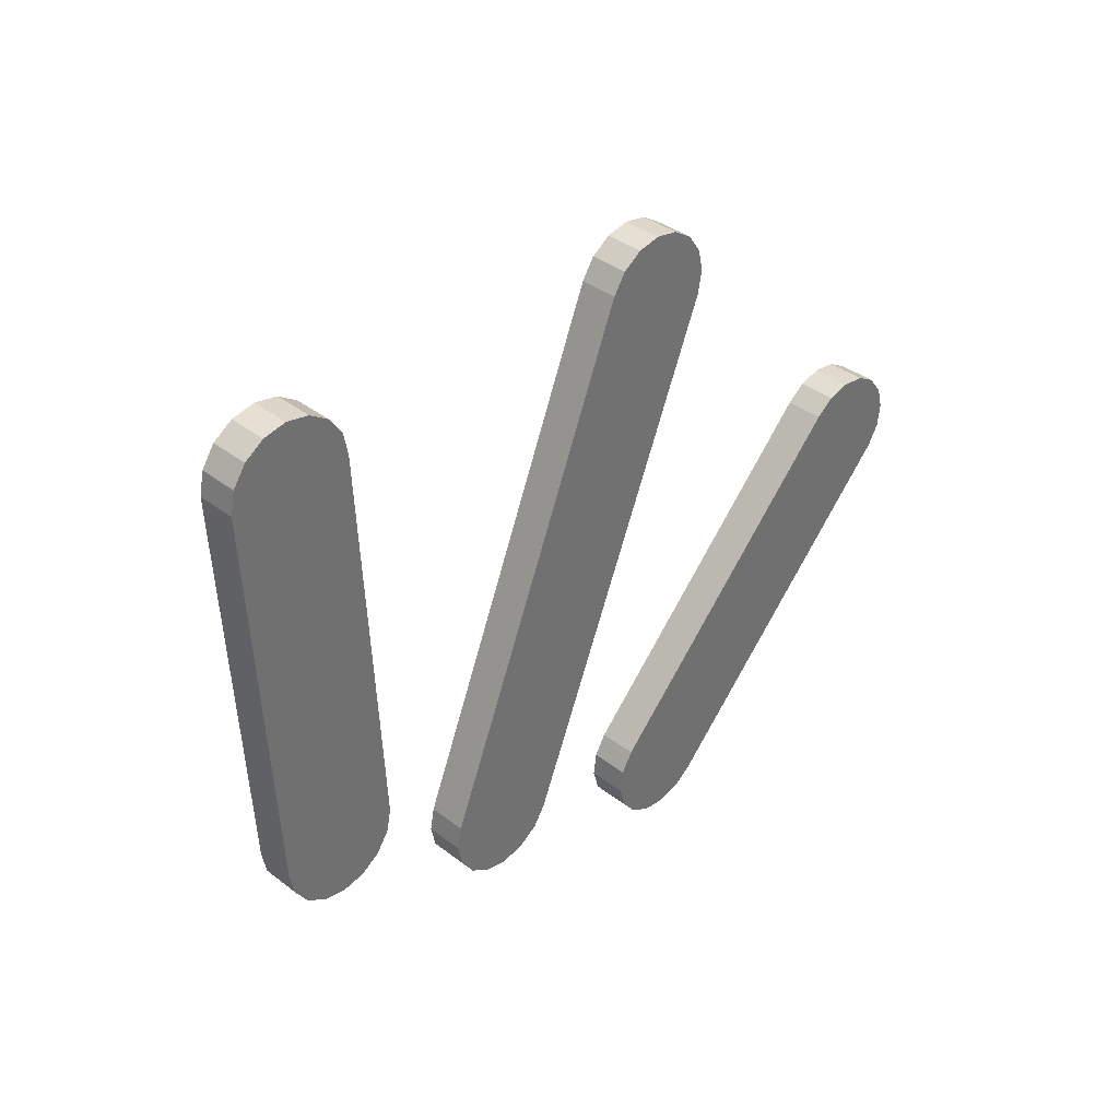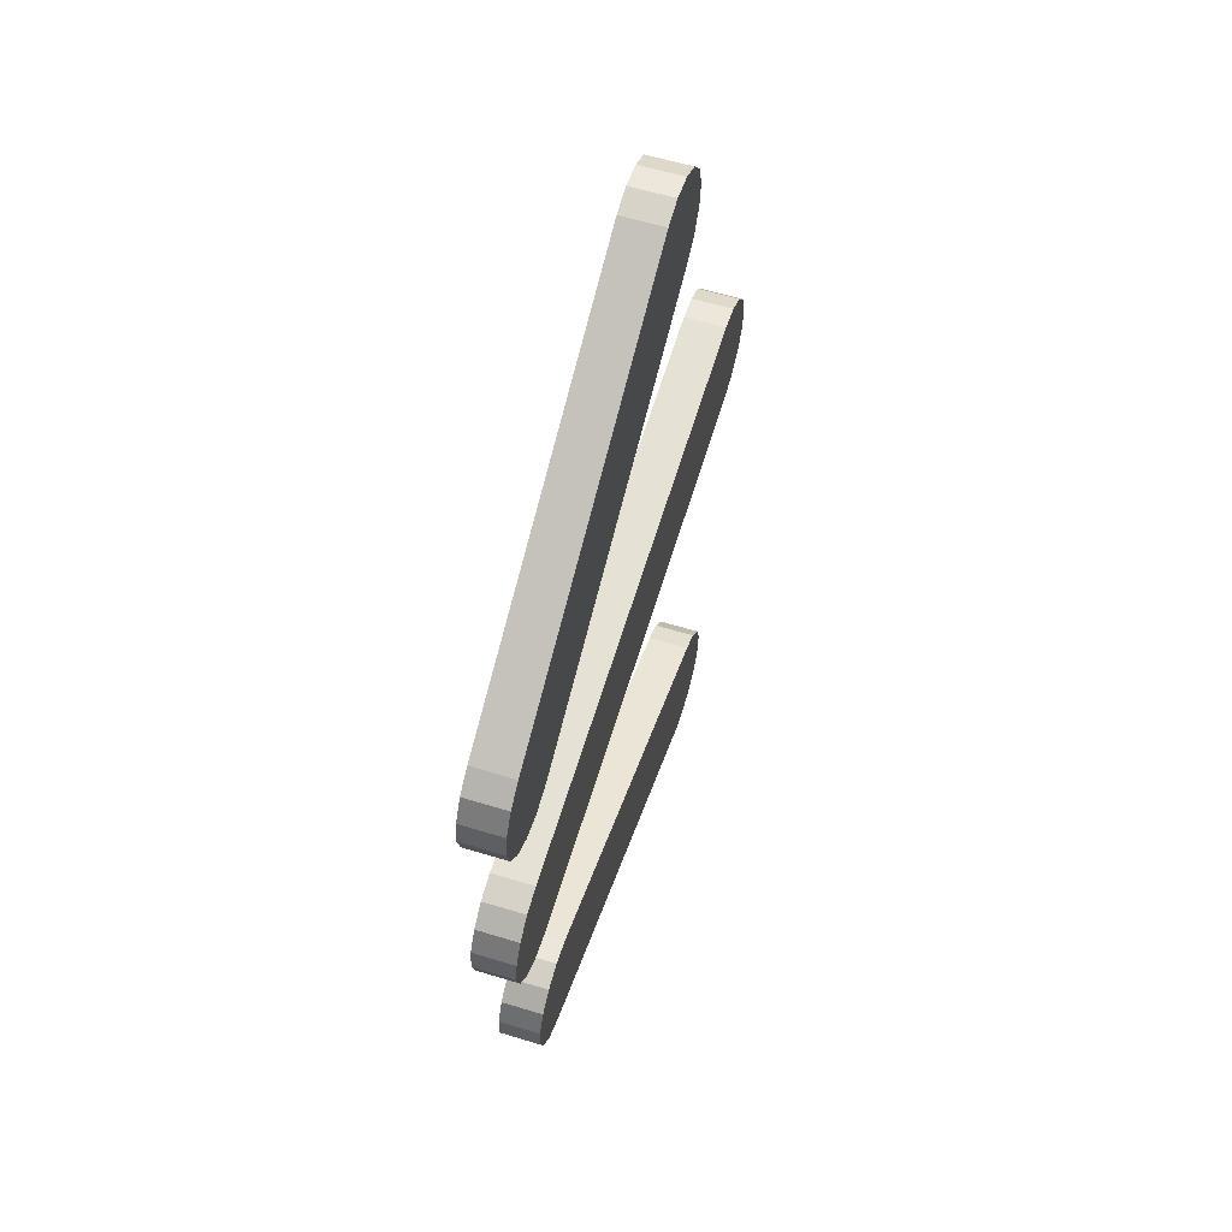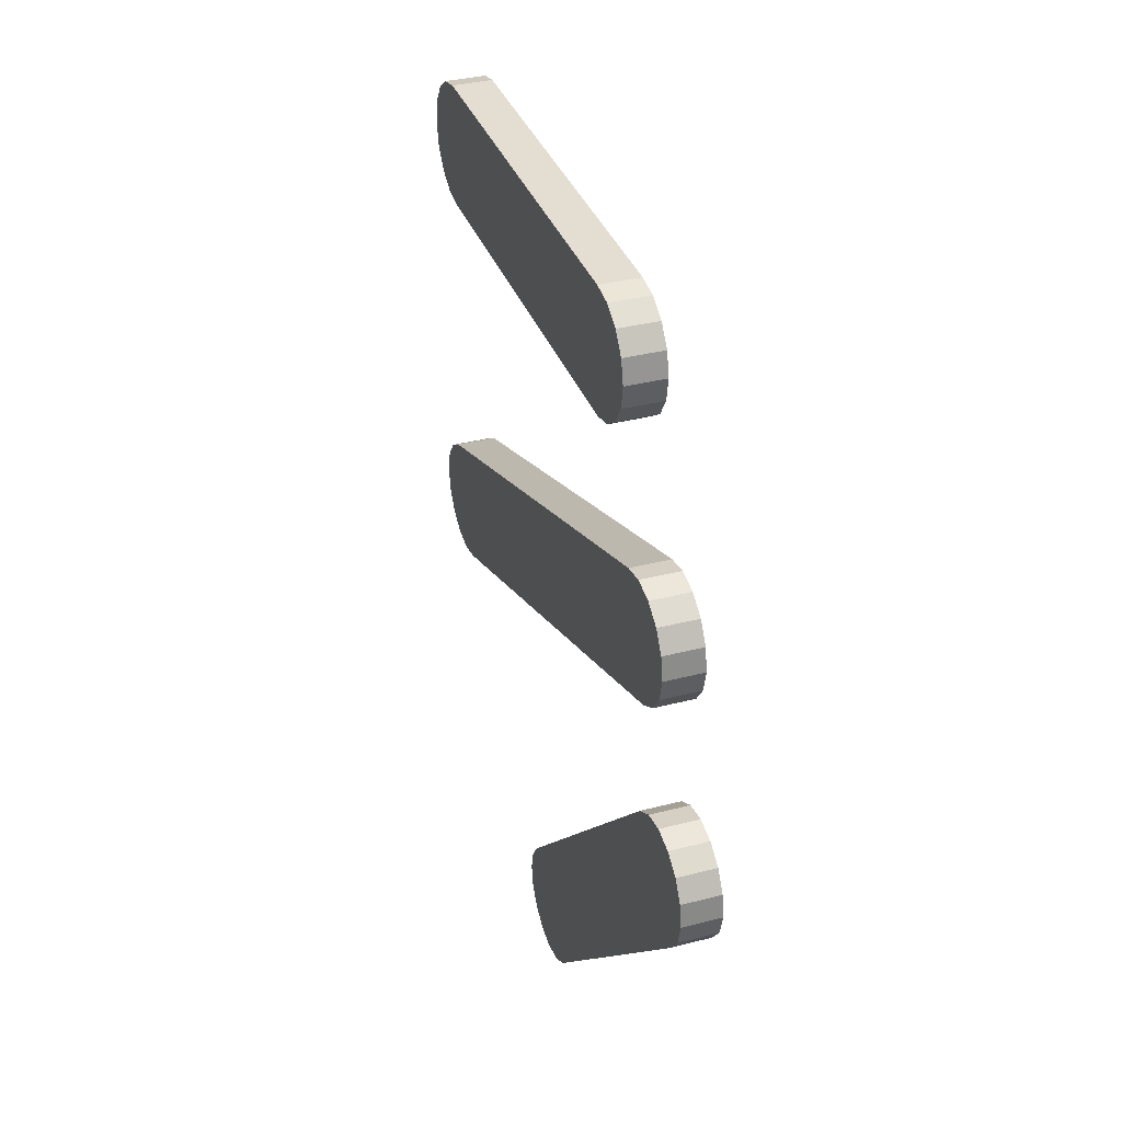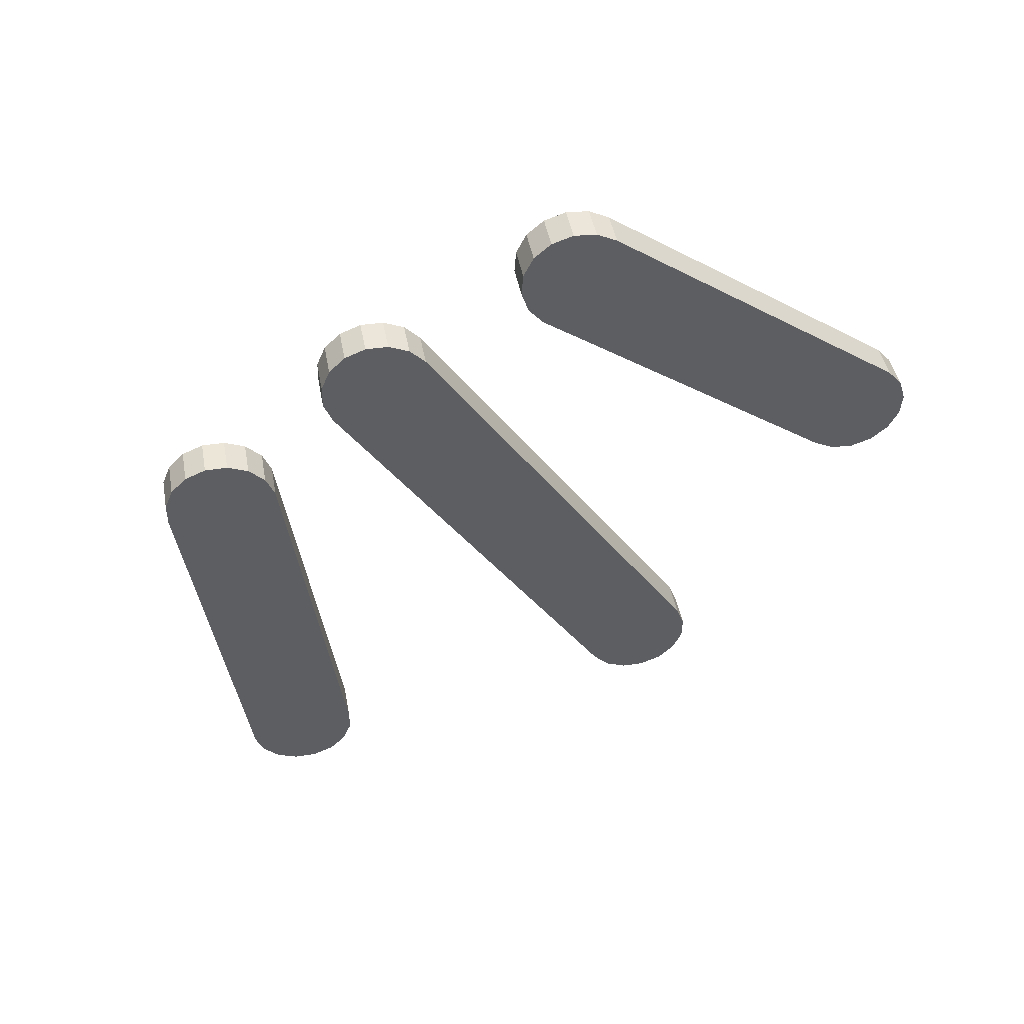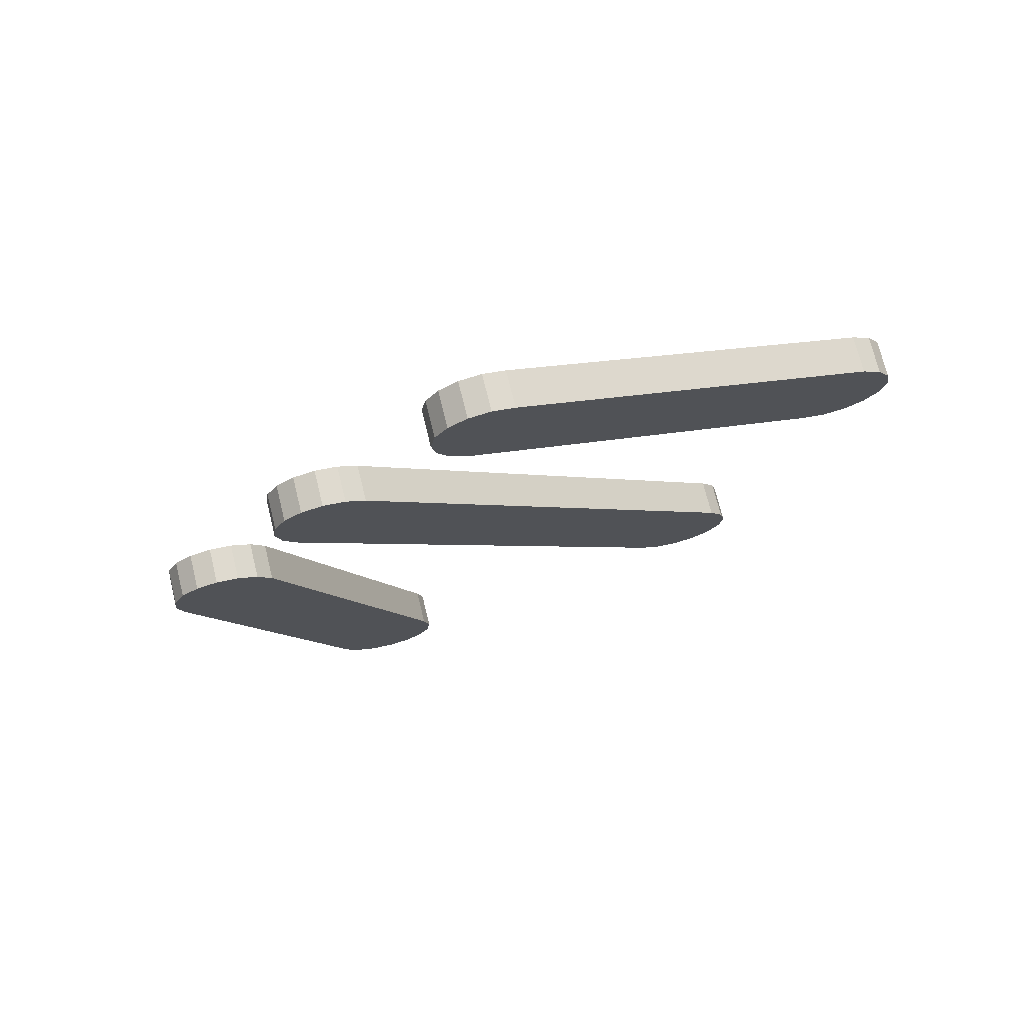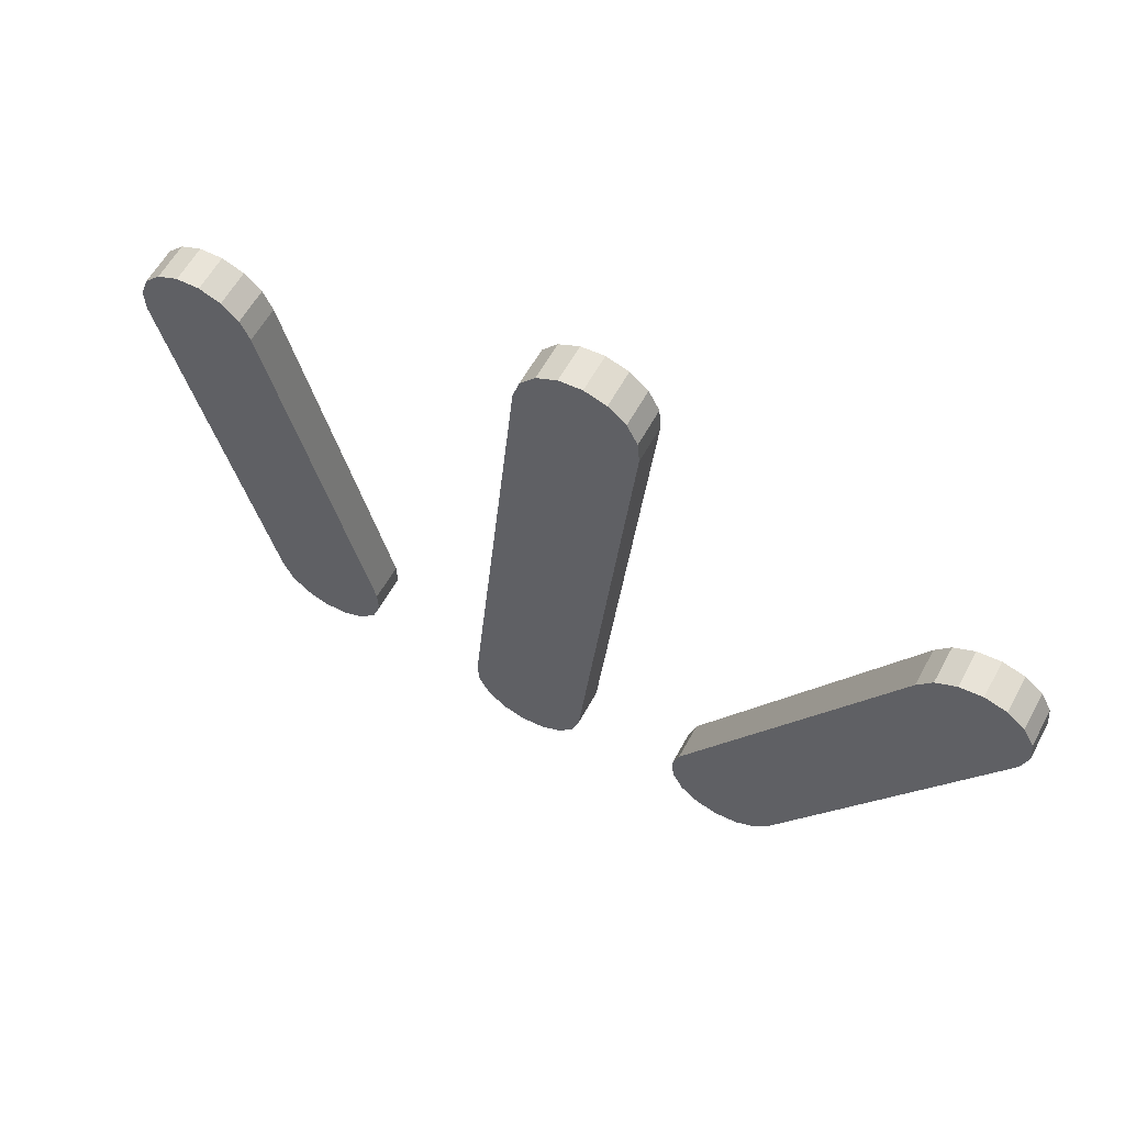
<metadata>
{"format":"obj","ext":"obj","renderer":"f3d","projection":"perspective","resolution":1024,"background":"white","views":[{"elev":12.3,"azim":129.6,"up":"+Z"},{"elev":-22.4,"azim":90.3,"up":"+Z"},{"elev":-77.6,"azim":-84.7,"up":"+Z"},{"elev":-57.6,"azim":-149.2,"up":"+Y"},{"elev":-27.2,"azim":-134.2,"up":"+Y"},{"elev":79.4,"azim":27.6,"up":"+Z"}]}
</metadata>
<code>
o ShareSymbol
v -48.1 -27.51 55.34
v -47.88 -27.49 55.44
v -48.06 -27.5 55.39
v -48.01 -27.49 55.43
v -47.95 -27.48 55.45
v -47.89 -27.59 55.47
v -48.1 -27.62 55.37
v -47.95 -27.59 55.48
v -48.02 -27.59 55.46
v -48.07 -27.6 55.42
v -47.88 -27.49 55.44
v -47.78 -27.56 55.24
v -47.83 -27.5 55.41
v -47.79 -27.52 55.36
v -47.77 -27.54 55.3
v -47.78 -27.66 55.27
v -47.89 -27.59 55.47
v -47.77 -27.64 55.33
v -47.79 -27.62 55.39
v -47.83 -27.61 55.44
v -48.42 -27.88 54.11
v -48.53 -27.82 54.32
v -48.48 -27.87 54.14
v -48.52 -27.86 54.19
v -48.54 -27.84 54.25
v -48.53 -27.92 54.35
v -48.43 -27.99 54.14
v -48.54 -27.94 54.29
v -48.52 -27.96 54.22
v -48.48 -27.98 54.17
v -48.21 -27.86 54.22
v -48.42 -27.88 54.11
v -48.24 -27.88 54.16
v -48.29 -27.89 54.12
v -48.36 -27.89 54.1
v -48.43 -27.99 54.14
v -48.21 -27.96 54.25
v -48.36 -27.99 54.14
v -48.3 -27.99 54.15
v -48.24 -27.98 54.19
v -49.26 -27.39 55.62
v -49.1 -27.34 55.79
v -49.25 -27.37 55.68
v -49.21 -27.35 55.74
v -49.16 -27.34 55.77
v -49.1 -27.44 55.82
v -49.26 -27.49 55.65
v -49.17 -27.45 55.81
v -49.22 -27.46 55.77
v -49.25 -27.47 55.71
v -49.1 -27.34 55.79
v -48.92 -27.4 55.64
v -49.03 -27.35 55.78
v -48.98 -27.36 55.75
v -48.94 -27.38 55.7
v -48.92 -27.5 55.67
v -49.1 -27.44 55.82
v -48.94 -27.48 55.73
v -48.98 -27.46 55.78
v -49.04 -27.45 55.81
v -48.99 -27.89 54.01
v -49.17 -27.84 54.16
v -49.06 -27.89 54.01
v -49.12 -27.88 54.05
v -49.16 -27.86 54.1
v -49.18 -27.94 54.19
v -49 -28 54.04
v -49.16 -27.96 54.13
v -49.12 -27.98 54.08
v -49.06 -27.99 54.05
v -48.83 -27.85 54.18
v -48.99 -27.89 54.01
v -48.84 -27.87 54.12
v -48.88 -27.88 54.06
v -48.93 -27.89 54.02
v -49 -28 54.04
v -48.84 -27.95 54.21
v -48.93 -28 54.05
v -48.88 -27.99 54.09
v -48.85 -27.97 54.15
v -50.29 -27.5 55.08
v -50.2 -27.44 55.29
v -50.3 -27.48 55.14
v -50.29 -27.46 55.2
v -50.25 -27.45 55.25
v -50.2 -27.54 55.32
v -50.29 -27.61 55.11
v -50.26 -27.55 55.29
v -50.29 -27.57 55.23
v -50.31 -27.59 55.17
v -50.2 -27.44 55.29
v -49.98 -27.48 55.2
v -50.13 -27.44 55.3
v -50.07 -27.44 55.29
v -50.01 -27.46 55.26
v -49.98 -27.58 55.24
v -50.2 -27.54 55.32
v -50.02 -27.56 55.29
v -50.07 -27.55 55.32
v -50.14 -27.54 55.34
v -49.61 -27.86 54.03
v -49.84 -27.82 54.12
v -49.68 -27.86 54.01
v -49.74 -27.86 54.03
v -49.8 -27.84 54.06
v -49.84 -27.93 54.15
v -49.62 -27.97 54.06
v -49.8 -27.95 54.09
v -49.75 -27.96 54.06
v -49.68 -27.97 54.05
v -49.52 -27.8 54.24
v -49.61 -27.86 54.03
v -49.51 -27.82 54.18
v -49.52 -27.84 54.12
v -49.56 -27.85 54.06
v -49.62 -27.97 54.06
v -49.53 -27.9 54.27
v -49.56 -27.96 54.09
v -49.53 -27.94 54.15
v -49.51 -27.92 54.21
f 22 26 7 1
f 32 36 27 21
f 51 53 54 55 52 71 73 74 75 72 61 63 64 65 62 41 43 44 45 42
f 36 38 39 40 37 16 18 19 20 17 6 8 9 10 7 26 28 29 30 27
f 2 6 17 11
f 12 16 37 31
f 62 66 47 41
f 72 76 67 61
f 91 93 94 95 92 111 113 114 115 112 101 103 104 105 102 81 83 84 85 82
f 76 78 79 80 77 56 58 59 60 57 46 48 49 50 47 66 68 69 70 67
f 42 46 57 51
f 52 56 77 71
f 102 106 87 81
f 112 116 107 101
f 116 118 119 120 117 96 98 99 100 97 86 88 89 90 87 106 108 109 110 107
f 82 86 97 91
f 92 96 117 111
f 1 7 10 3
f 3 10 9 4
f 4 9 8 5
f 5 8 6 2
f 16 12 15 18
f 18 15 14 19
f 19 14 13 20
f 20 13 11 17
f 36 32 35 38
f 38 35 34 39
f 39 34 33 40
f 40 33 31 37
f 26 22 25 28
f 28 25 24 29
f 29 24 23 30
f 30 23 21 27
f 41 47 50 43
f 43 50 49 44
f 44 49 48 45
f 45 48 46 42
f 56 52 55 58
f 58 55 54 59
f 59 54 53 60
f 60 53 51 57
f 76 72 75 78
f 78 75 74 79
f 79 74 73 80
f 80 73 71 77
f 66 62 65 68
f 68 65 64 69
f 69 64 63 70
f 70 63 61 67
f 81 87 90 83
f 83 90 89 84
f 84 89 88 85
f 85 88 86 82
f 96 92 95 98
f 98 95 94 99
f 99 94 93 100
f 100 93 91 97
f 116 112 115 118
f 118 115 114 119
f 119 114 113 120
f 120 113 111 117
f 106 102 105 108
f 108 105 104 109
f 109 104 103 110
f 110 103 101 107
f 11 13 14 15 12 31 33 34 35 32 21 23 24 25 22 1 3 4 5 2

</code>
